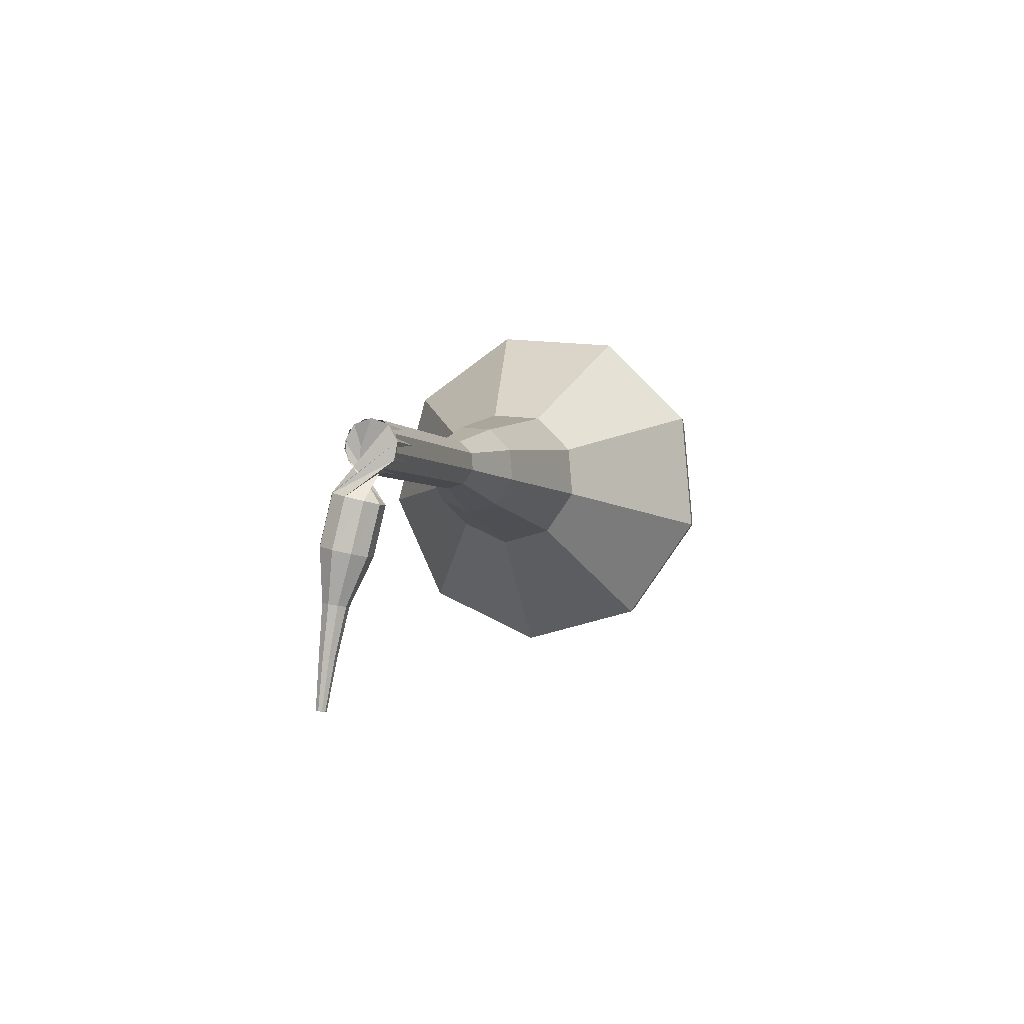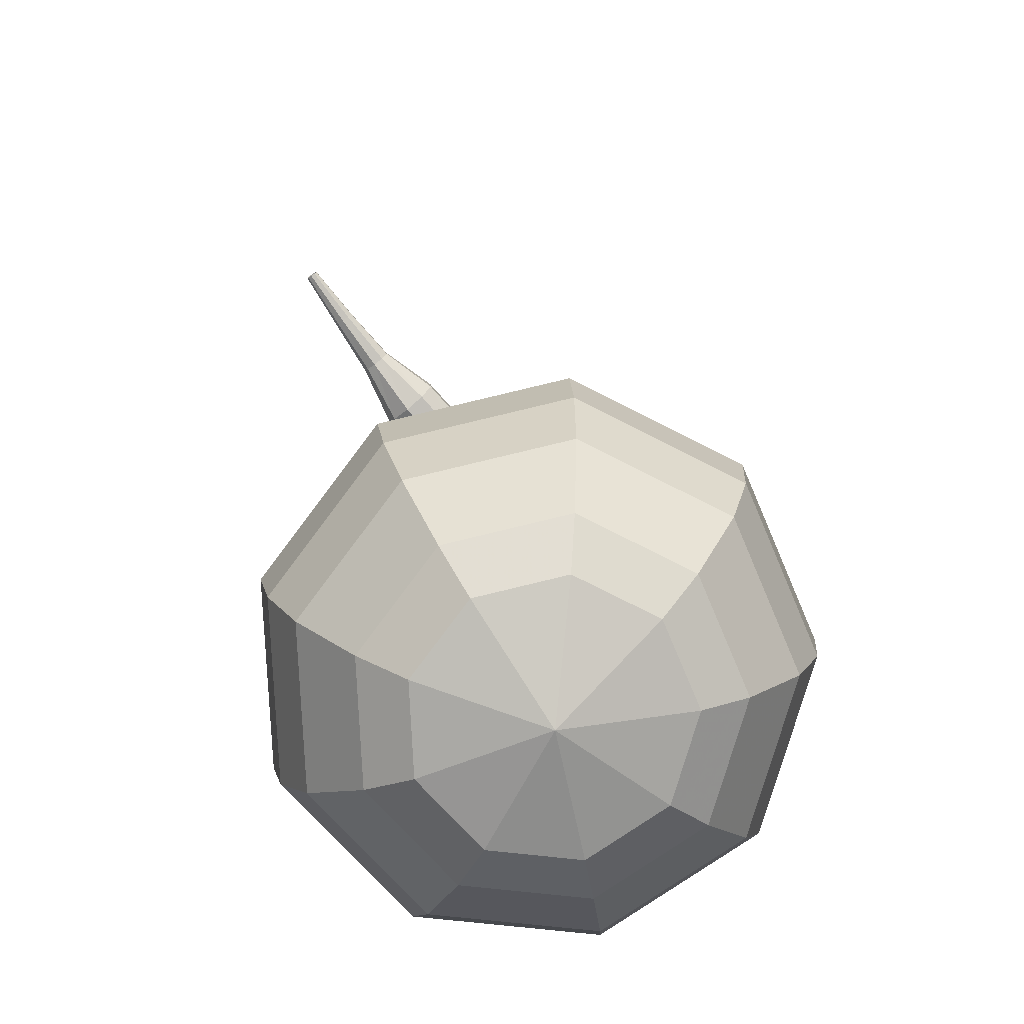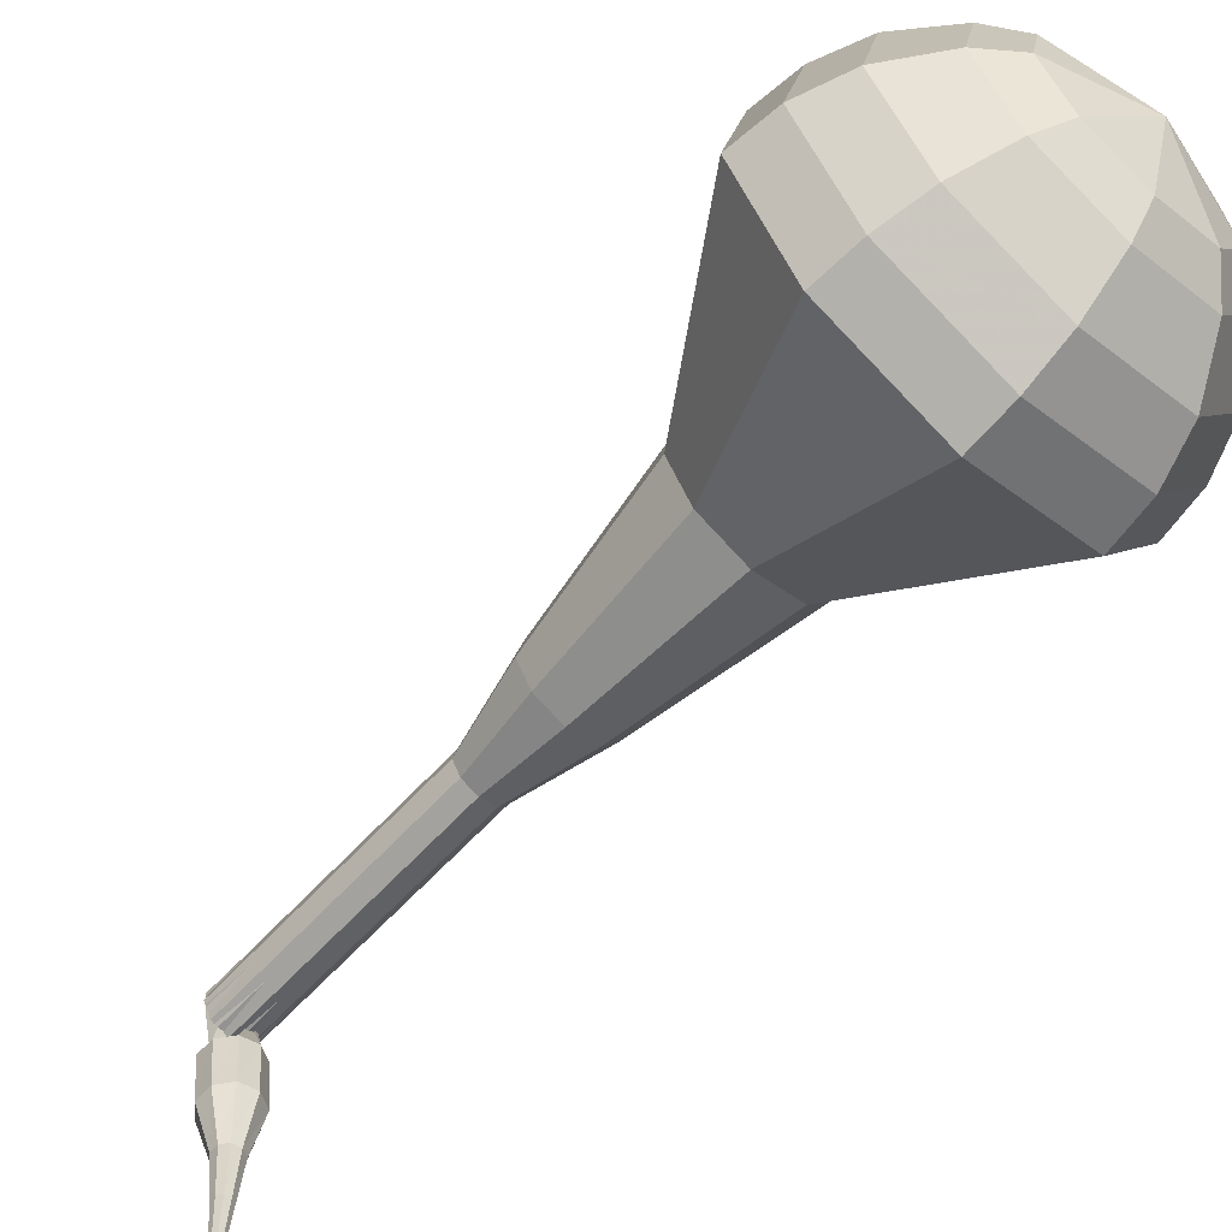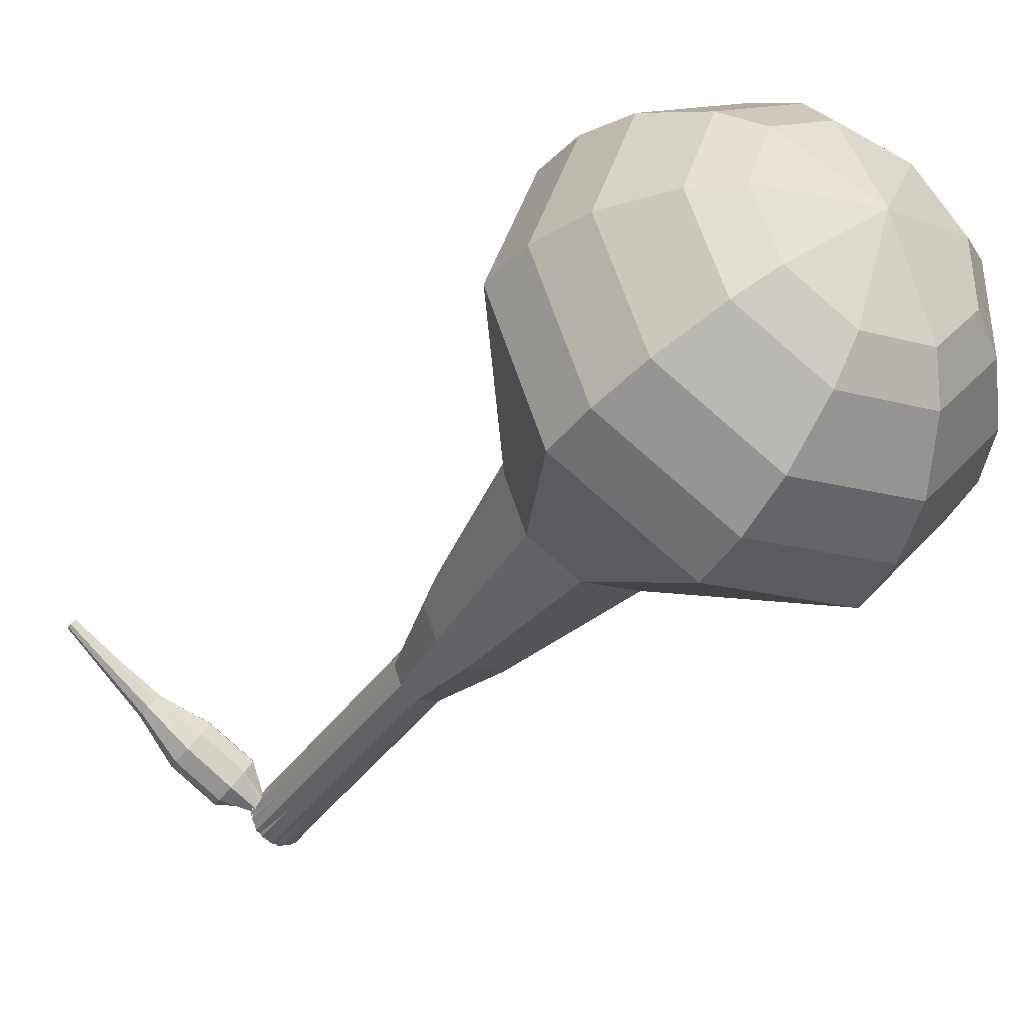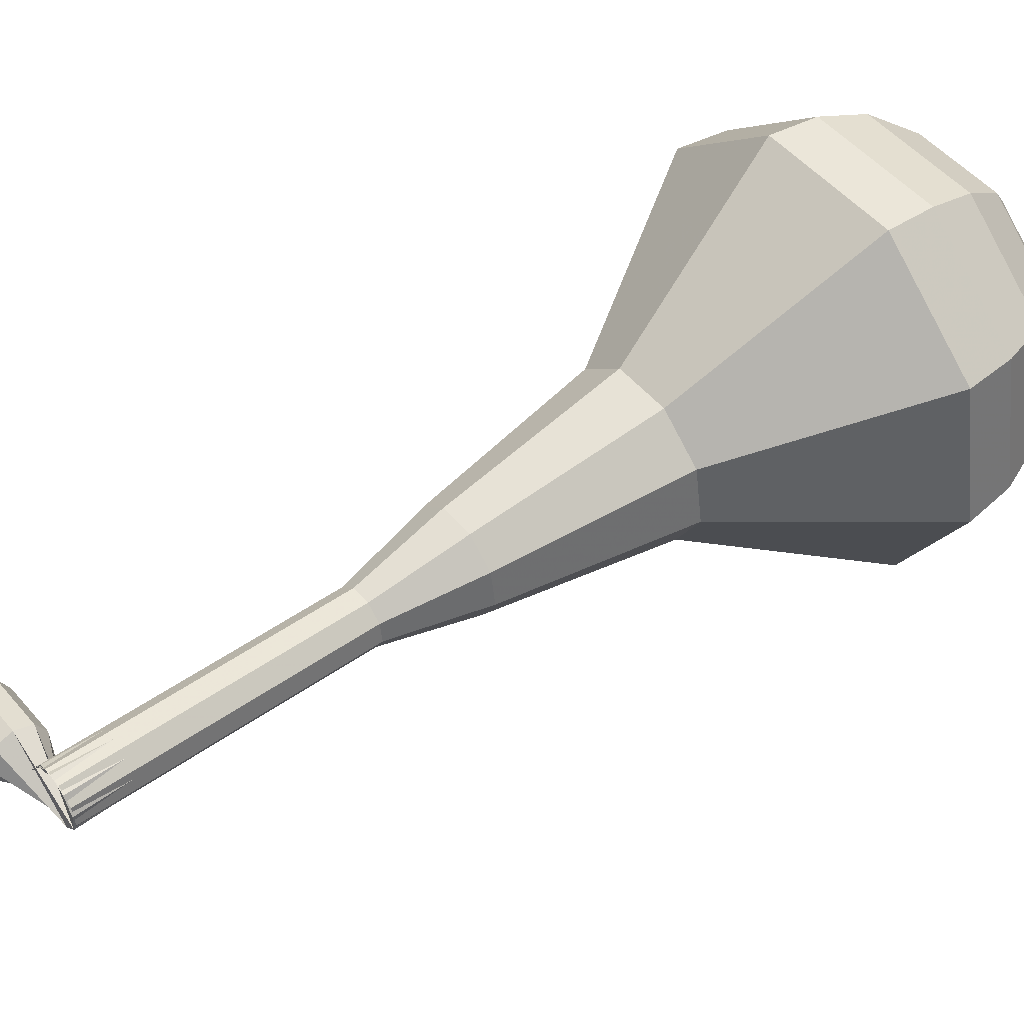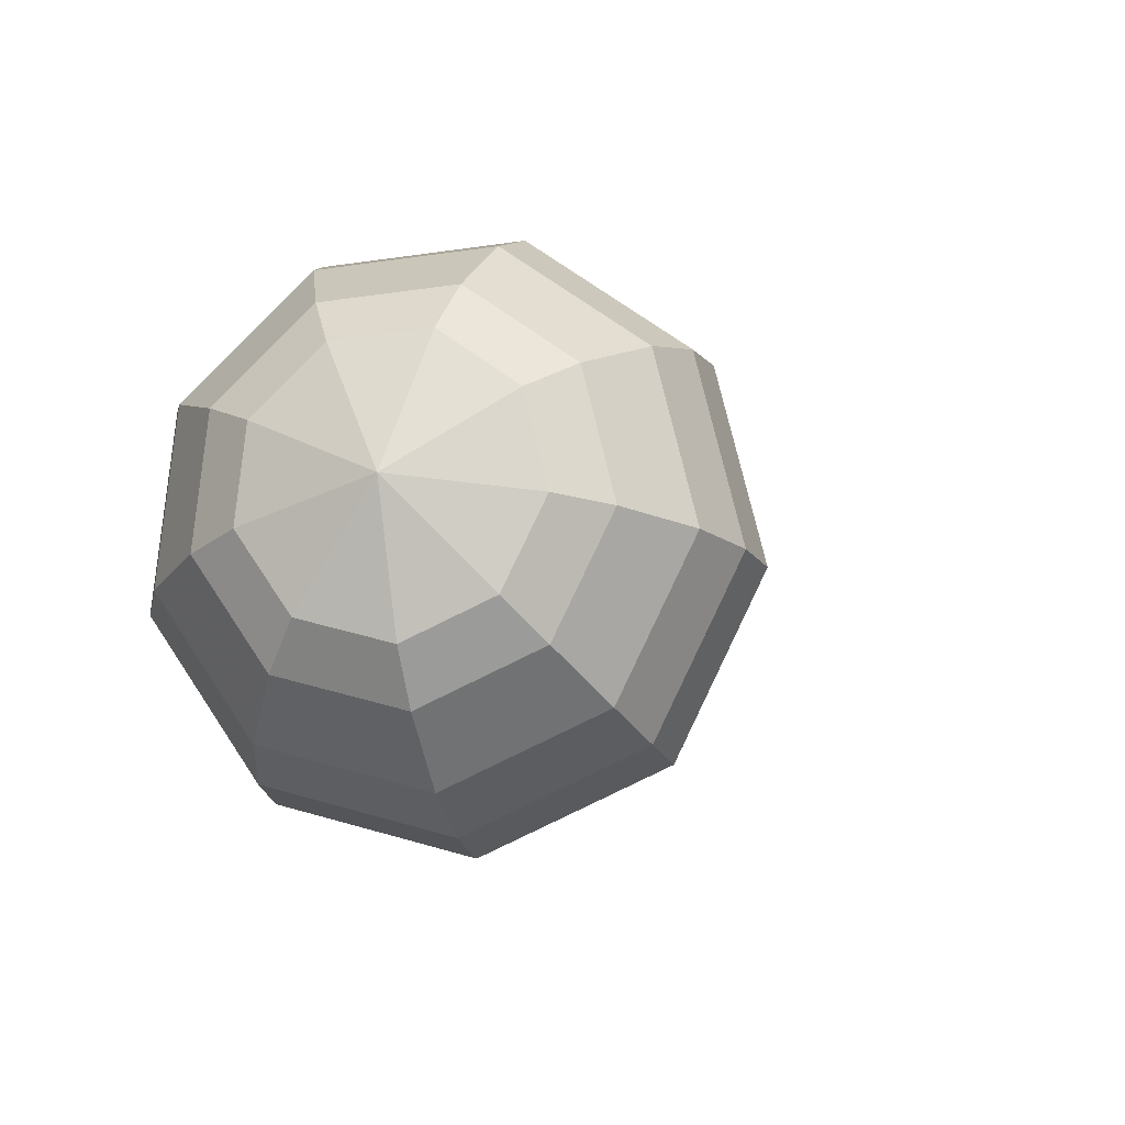
<metadata>
{"format":"obj","ext":"obj","renderer":"f3d","projection":"perspective","resolution":1024,"background":"white","views":[{"elev":-64.5,"azim":29.0,"up":"+Z"},{"elev":41.4,"azim":-4.5,"up":"+Y"},{"elev":73.9,"azim":-128.8,"up":"+Y"},{"elev":-0.6,"azim":-36.2,"up":"+Y"},{"elev":-75.1,"azim":-66.8,"up":"+Y"},{"elev":18.9,"azim":13.2,"up":"+Y"}]}
</metadata>
<code>
g tube1
v 221.9 114.9 159.8
v 220.7 117.7 158.2
v 217.8 119.1 157.3
v 214.4 118.5 157.6
v 212.3 116.3 159
v 212.3 113.4 160.7
v 214.5 111.2 162
v 217.9 110.7 162.3
v 220.8 112.2 161.5
v 221.9 114.9 159.8
v 220.6 115.4 160.6
v 219.7 117.4 159.4
v 217.5 118.4 158.8
v 215.1 118 159
v 213.5 116.4 160
v 213.6 114.2 161.3
v 215.2 112.6 162.2
v 217.6 112.3 162.5
v 219.8 113.4 161.8
v 220.6 115.4 160.6
v 216.9 115.8 161.4
v 216.9 115.8 161.4
v 216.9 115.8 161.4
v 216.9 115.8 161.4
v 216.9 115.8 161.4
v 216.9 115.8 161.4
v 216.9 115.8 161.4
v 216.9 115.8 161.4
v 216.9 115.8 161.4
v 216.9 115.8 161.4
v 216.2 98.1 131.6
v 216.5 98.65 131.3
v 217.1 98.92 131.1
v 217.7 98.77 131.2
v 218.1 98.29 131.4
v 218.1 97.68 131.8
v 217.6 97.25 132
v 217 97.19 132.1
v 216.4 97.52 131.9
v 216.2 98.1 131.6
v 216.7 100 130.8
v 216.7 99.65 130.2
v 216.4 99.14 129.9
v 215.8 98.71 130
v 215.4 98.56 130.5
v 215.2 98.76 131.2
v 215.4 99.21 131.6
v 215.8 99.71 131.7
v 216.3 100 131.4
v 216.7 100 130.8
v 215.5 101.3 130.1
v 215.5 100.9 129.5
v 215.1 100.4 129.2
v 214.6 99.99 129.3
v 214.1 99.85 129.8
v 214 100.1 130.4
v 214.1 100.5 130.9
v 214.6 101 131
v 215.1 101.3 130.7
v 215.5 101.3 130.1
v 214 102.2 129.3
v 214 102 129
v 213.8 101.8 128.8
v 213.5 101.6 128.9
v 213.3 101.5 129.1
v 213.2 101.7 129.4
v 213.3 101.9 129.7
v 213.5 102.1 129.7
v 213.8 102.2 129.6
v 214 102.2 129.3
v 212.8 103.5 128.5
v 212.8 103.3 128.3
v 212.7 103.2 128.2
v 212.5 103.1 128.2
v 212.3 103 128.4
v 212.2 103.1 128.6
v 212.3 103.3 128.7
v 212.5 103.4 128.8
v 212.7 103.5 128.7
v 212.8 103.5 128.5
v 211.7 104.8 127.7
v 211.6 104.7 127.6
v 211.6 104.6 127.5
v 211.5 104.5 127.5
v 211.4 104.5 127.6
v 211.3 104.6 127.7
v 211.4 104.6 127.8
v 211.5 104.7 127.8
v 211.6 104.8 127.8
v 211.7 104.8 127.7
f 1 2 12
f 12 11 1
f 2 3 13
f 13 12 2
f 3 4 14
f 14 13 3
f 4 5 15
f 15 14 4
f 5 6 16
f 16 15 5
f 6 7 17
f 17 16 6
f 7 8 18
f 18 17 7
f 8 9 19
f 19 18 8
f 9 10 20
f 20 19 9
f 11 12 22
f 22 21 11
f 12 13 23
f 23 22 12
f 13 14 24
f 24 23 13
f 14 15 25
f 25 24 14
f 15 16 26
f 26 25 15
f 16 17 27
f 27 26 16
f 17 18 28
f 28 27 17
f 18 19 29
f 29 28 18
f 19 20 30
f 30 29 19
f 21 22 32
f 32 31 21
f 22 23 33
f 33 32 22
f 23 24 34
f 34 33 23
f 24 25 35
f 35 34 24
f 25 26 36
f 36 35 25
f 26 27 37
f 37 36 26
f 27 28 38
f 38 37 27
f 28 29 39
f 39 38 28
f 29 30 40
f 40 39 29
f 31 32 42
f 42 41 31
f 32 33 43
f 43 42 32
f 33 34 44
f 44 43 33
f 34 35 45
f 45 44 34
f 35 36 46
f 46 45 35
f 36 37 47
f 47 46 36
f 37 38 48
f 48 47 37
f 38 39 49
f 49 48 38
f 39 40 50
f 50 49 39
f 41 42 52
f 52 51 41
f 42 43 53
f 53 52 42
f 43 44 54
f 54 53 43
f 44 45 55
f 55 54 44
f 45 46 56
f 56 55 45
f 46 47 57
f 57 56 46
f 47 48 58
f 58 57 47
f 48 49 59
f 59 58 48
f 49 50 60
f 60 59 49
f 51 52 62
f 62 61 51
f 52 53 63
f 63 62 52
f 53 54 64
f 64 63 53
f 54 55 65
f 65 64 54
f 55 56 66
f 66 65 55
f 56 57 67
f 67 66 56
f 57 58 68
f 68 67 57
f 58 59 69
f 69 68 58
f 59 60 70
f 70 69 59
f 61 62 72
f 72 71 61
f 62 63 73
f 73 72 62
f 63 64 74
f 74 73 63
f 64 65 75
f 75 74 64
f 65 66 76
f 76 75 65
f 66 67 77
f 77 76 66
f 67 68 78
f 78 77 67
f 68 69 79
f 79 78 68
f 69 70 80
f 80 79 69
f 71 72 82
f 82 81 71
f 72 73 83
f 83 82 72
f 73 74 84
f 84 83 73
f 74 75 85
f 85 84 74
f 75 76 86
f 86 85 75
f 76 77 87
f 87 86 76
f 77 78 88
f 88 87 77
f 78 79 89
f 89 88 78
f 79 80 90
f 90 89 79
v 218.2 98.05 131.6
v 217.9 98.6 131.3
v 217.4 98.89 131.1
v 216.7 98.78 131.2
v 216.2 98.32 131.4
v 216.3 97.73 131.8
v 216.7 97.29 132
v 217.4 97.2 132.1
v 218 97.5 131.9
v 218.2 98.05 131.6
v 218.2 99.8 134.5
v 217.9 100.3 134.2
v 217.3 100.6 134
v 216.7 100.5 134.1
v 216.2 100.1 134.4
v 216.2 99.48 134.7
v 216.7 99.04 135
v 217.4 98.94 135
v 217.9 99.24 134.9
v 218.2 99.8 134.5
v 218.1 101.5 137.5
v 217.9 102.1 137.1
v 217.3 102.4 136.9
v 216.6 102.3 137
v 216.2 101.8 137.3
v 216.2 101.2 137.6
v 216.7 100.8 137.9
v 217.3 100.7 138
v 217.9 101 137.8
v 218.1 101.5 137.5
v 218.1 103.3 140.4
v 217.9 103.8 140
v 217.3 104.1 139.9
v 216.6 104 139.9
v 216.2 103.6 140.2
v 216.2 103 140.6
v 216.6 102.5 140.8
v 217.3 102.4 140.9
v 217.9 102.7 140.7
v 218.1 103.3 140.4
v 218.9 105 143.3
v 218.5 106 142.7
v 217.4 106.6 142.4
v 216.2 106.4 142.5
v 215.4 105.5 143
v 215.4 104.5 143.6
v 216.2 103.7 144.1
v 217.4 103.5 144.2
v 218.5 104 143.9
v 218.9 105 143.3
v 220 108.6 149.2
v 219.3 110.2 148.2
v 217.5 111 147.7
v 215.5 110.7 147.8
v 214.3 109.3 148.6
v 214.3 107.6 149.7
v 215.6 106.3 150.5
v 217.6 106 150.6
v 219.3 106.9 150.1
v 220 108.6 149.2
v 224.5 112.1 155
v 222.7 116.2 152.5
v 218.2 118.4 151.2
v 213.2 117.5 151.7
v 209.9 114.1 153.7
v 210 109.7 156.3
v 213.3 106.4 158.3
v 218.4 105.7 158.8
v 222.8 107.9 157.5
v 224.5 112.1 155
v 224.2 113.1 156.6
v 222.5 117 154.2
v 218.2 119.1 152.9
v 213.3 118.3 153.4
v 210.1 115 155.3
v 210.2 110.7 157.9
v 213.4 107.5 159.8
v 218.3 106.8 160.3
v 222.6 109 159
v 224.2 113.1 156.6
v 223.5 114 158.2
v 221.9 117.6 156.1
v 218 119.4 154.9
v 213.7 118.7 155.3
v 210.8 115.7 157.1
v 210.9 111.9 159.4
v 213.8 109 161.1
v 218.2 108.4 161.5
v 222 110.4 160.4
v 223.5 114 158.2
v 221.9 114.9 159.8
v 220.7 117.7 158.2
v 217.8 119.1 157.3
v 214.4 118.5 157.6
v 212.3 116.3 159
v 212.3 113.4 160.7
v 214.5 111.2 162
v 217.9 110.7 162.3
v 220.8 112.2 161.5
v 221.9 114.9 159.8
v 220.6 115.4 160.6
v 219.7 117.4 159.4
v 217.5 118.4 158.8
v 215.1 118 159
v 213.5 116.4 160
v 213.6 114.2 161.3
v 215.2 112.6 162.2
v 217.6 112.3 162.5
v 219.8 113.4 161.8
v 220.6 115.4 160.6
v 216.9 115.8 161.4
v 216.9 115.8 161.4
v 216.9 115.8 161.4
v 216.9 115.8 161.4
v 216.9 115.8 161.4
v 216.9 115.8 161.4
v 216.9 115.8 161.4
v 216.9 115.8 161.4
v 216.9 115.8 161.4
v 216.9 115.8 161.4
f 91 92 102
f 102 101 91
f 92 93 103
f 103 102 92
f 93 94 104
f 104 103 93
f 94 95 105
f 105 104 94
f 95 96 106
f 106 105 95
f 96 97 107
f 107 106 96
f 97 98 108
f 108 107 97
f 98 99 109
f 109 108 98
f 99 100 110
f 110 109 99
f 101 102 112
f 112 111 101
f 102 103 113
f 113 112 102
f 103 104 114
f 114 113 103
f 104 105 115
f 115 114 104
f 105 106 116
f 116 115 105
f 106 107 117
f 117 116 106
f 107 108 118
f 118 117 107
f 108 109 119
f 119 118 108
f 109 110 120
f 120 119 109
f 111 112 122
f 122 121 111
f 112 113 123
f 123 122 112
f 113 114 124
f 124 123 113
f 114 115 125
f 125 124 114
f 115 116 126
f 126 125 115
f 116 117 127
f 127 126 116
f 117 118 128
f 128 127 117
f 118 119 129
f 129 128 118
f 119 120 130
f 130 129 119
f 121 122 132
f 132 131 121
f 122 123 133
f 133 132 122
f 123 124 134
f 134 133 123
f 124 125 135
f 135 134 124
f 125 126 136
f 136 135 125
f 126 127 137
f 137 136 126
f 127 128 138
f 138 137 127
f 128 129 139
f 139 138 128
f 129 130 140
f 140 139 129
f 131 132 142
f 142 141 131
f 132 133 143
f 143 142 132
f 133 134 144
f 144 143 133
f 134 135 145
f 145 144 134
f 135 136 146
f 146 145 135
f 136 137 147
f 147 146 136
f 137 138 148
f 148 147 137
f 138 139 149
f 149 148 138
f 139 140 150
f 150 149 139
f 141 142 152
f 152 151 141
f 142 143 153
f 153 152 142
f 143 144 154
f 154 153 143
f 144 145 155
f 155 154 144
f 145 146 156
f 156 155 145
f 146 147 157
f 157 156 146
f 147 148 158
f 158 157 147
f 148 149 159
f 159 158 148
f 149 150 160
f 160 159 149
f 151 152 162
f 162 161 151
f 152 153 163
f 163 162 152
f 153 154 164
f 164 163 153
f 154 155 165
f 165 164 154
f 155 156 166
f 166 165 155
f 156 157 167
f 167 166 156
f 157 158 168
f 168 167 157
f 158 159 169
f 169 168 158
f 159 160 170
f 170 169 159
f 161 162 172
f 172 171 161
f 162 163 173
f 173 172 162
f 163 164 174
f 174 173 163
f 164 165 175
f 175 174 164
f 165 166 176
f 176 175 165
f 166 167 177
f 177 176 166
f 167 168 178
f 178 177 167
f 168 169 179
f 179 178 168
f 169 170 180
f 180 179 169
f 171 172 182
f 182 181 171
f 172 173 183
f 183 182 172
f 173 174 184
f 184 183 173
f 174 175 185
f 185 184 174
f 175 176 186
f 186 185 175
f 176 177 187
f 187 186 176
f 177 178 188
f 188 187 177
f 178 179 189
f 189 188 178
f 179 180 190
f 190 189 179
f 181 182 192
f 192 191 181
f 182 183 193
f 193 192 182
f 183 184 194
f 194 193 183
f 184 185 195
f 195 194 184
f 185 186 196
f 196 195 185
f 186 187 197
f 197 196 186
f 187 188 198
f 198 197 187
f 188 189 199
f 199 198 188
f 189 190 200
f 200 199 189
f 191 192 202
f 202 201 191
f 192 193 203
f 203 202 192
f 193 194 204
f 204 203 193
f 194 195 205
f 205 204 194
f 195 196 206
f 206 205 195
f 196 197 207
f 207 206 196
f 197 198 208
f 208 207 197
f 198 199 209
f 209 208 198
f 199 200 210
f 210 209 199
g

</code>
